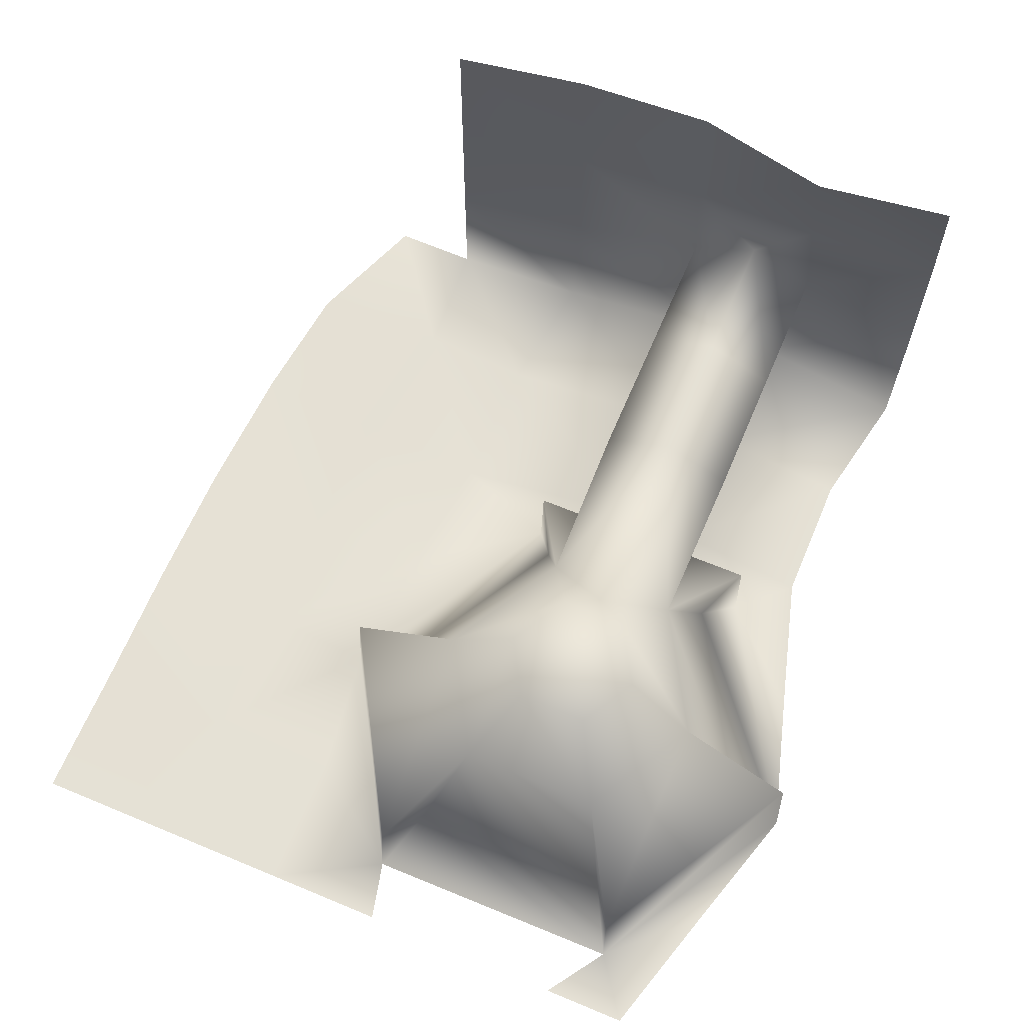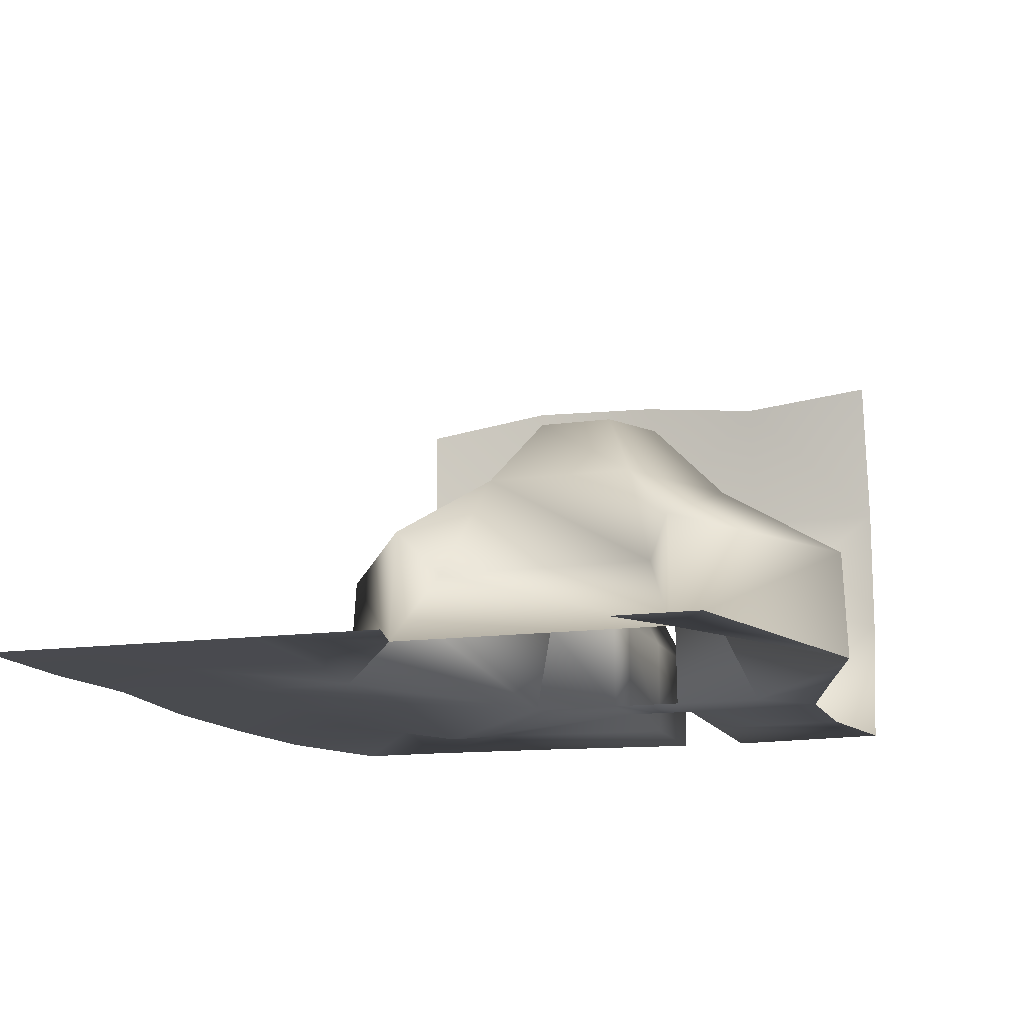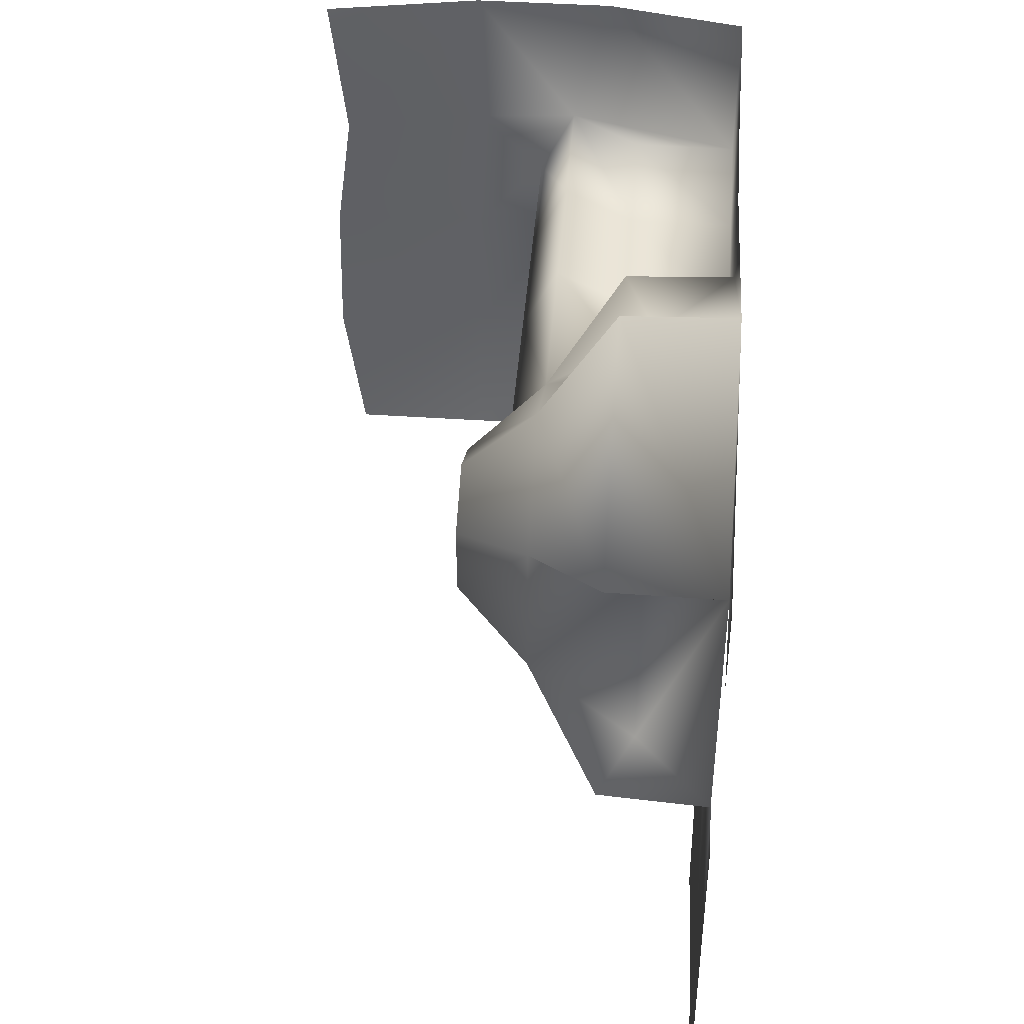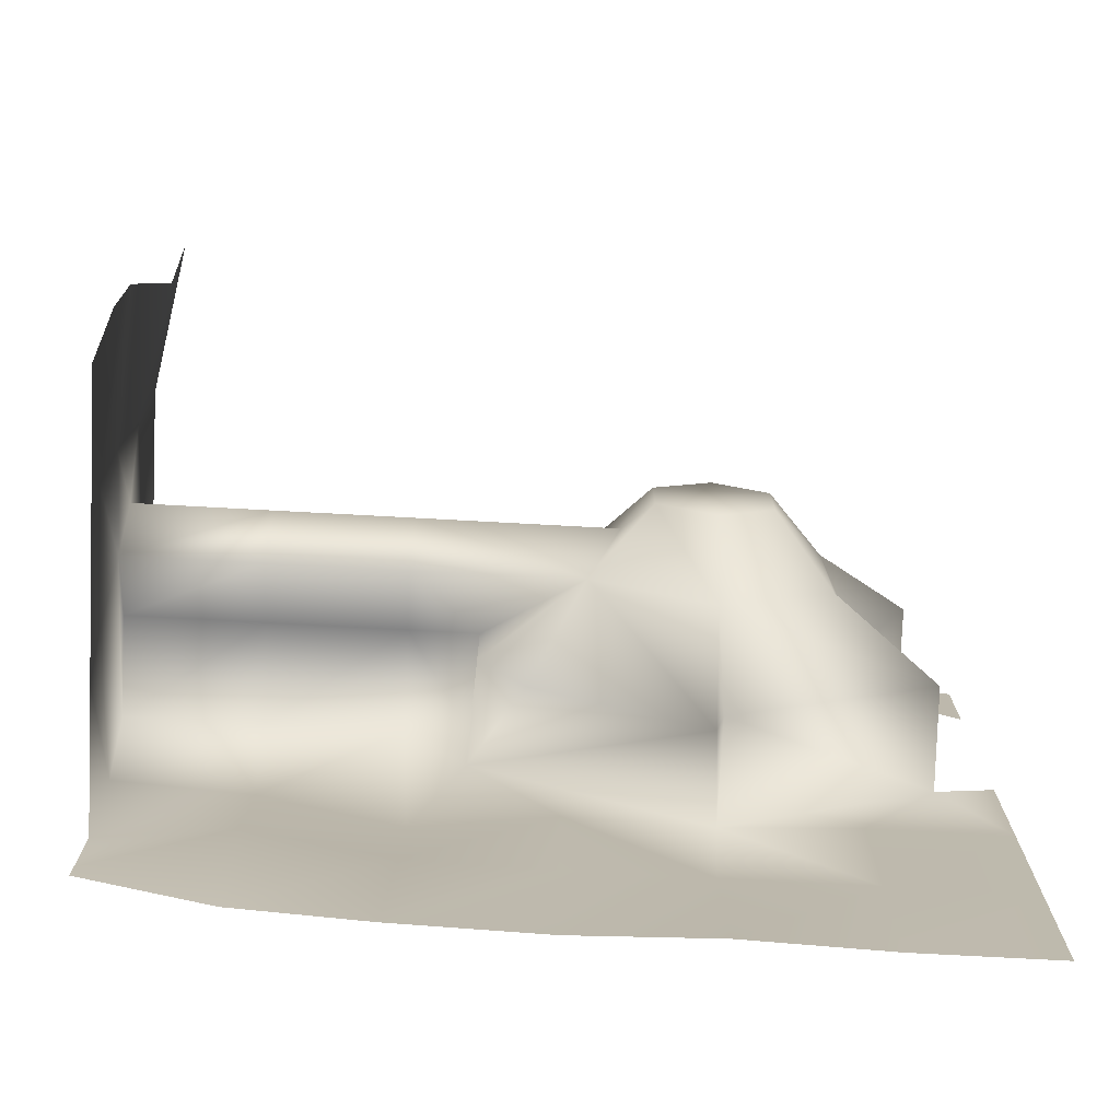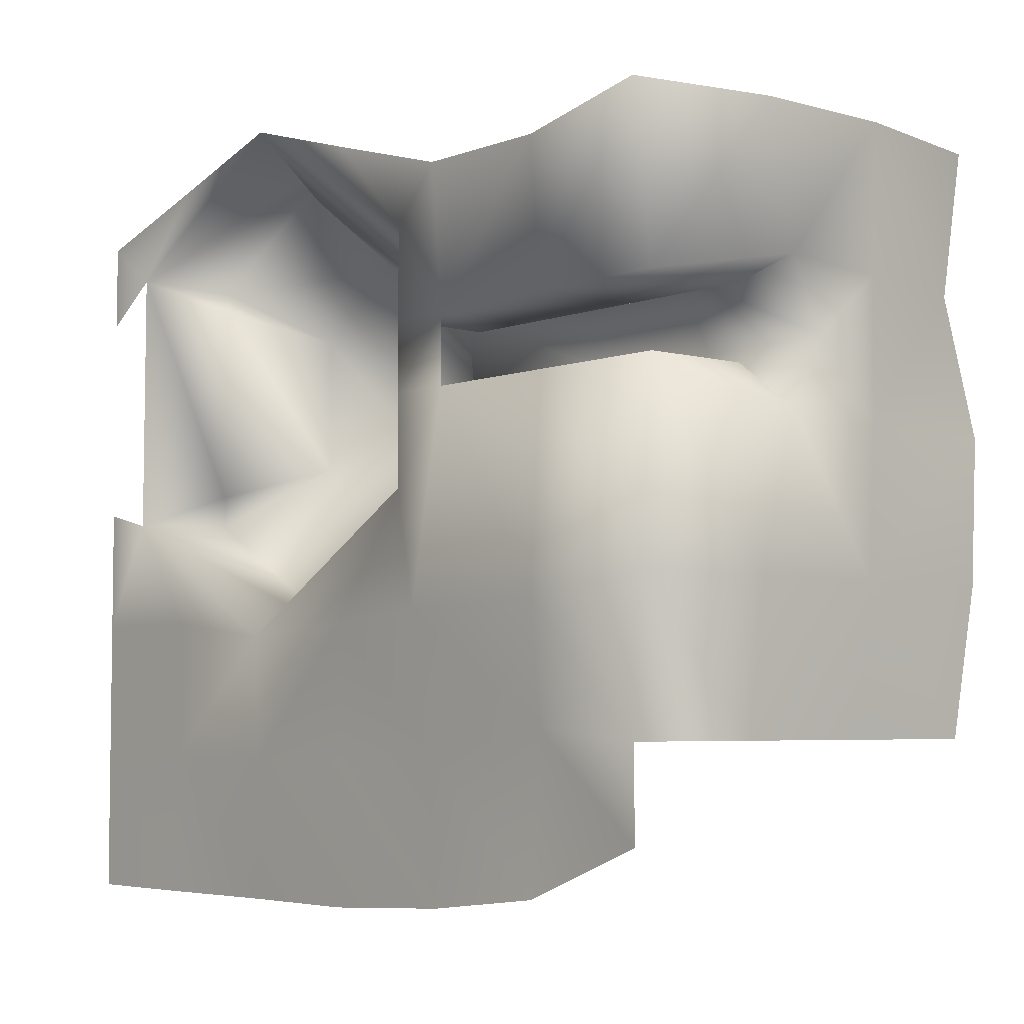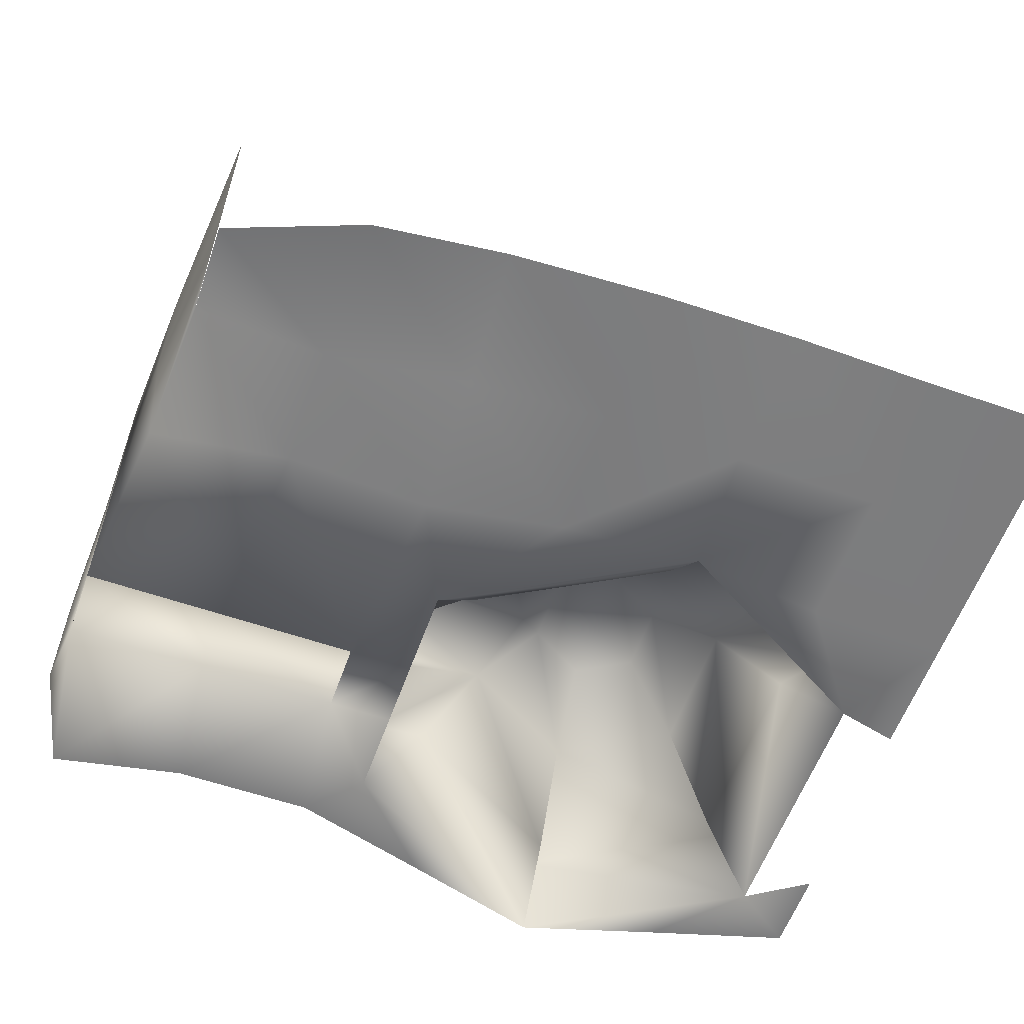
<metadata>
{"format":"obj","ext":"obj","renderer":"f3d","projection":"perspective","resolution":1024,"background":"white","views":[{"elev":64.9,"azim":-67.2,"up":"+Y"},{"elev":-13.7,"azim":-72.5,"up":"+Y"},{"elev":43.6,"azim":-85.5,"up":"+Z"},{"elev":-74.9,"azim":176.9,"up":"+Z"},{"elev":-5.0,"azim":49.3,"up":"+Z"},{"elev":-58.8,"azim":160.4,"up":"+Y"}]}
</metadata>
<code>
o hurricos.063_tex_72.280
v 3.634 0.5191 -1.375
v 3.637 0.5191 -1.652
v 3.347 0.5191 -1.652
v 3.334 0.5191 -1.393
v 3.044 0.5191 -1.356
v 3.042 0.5191 -1.65
v 2.748 0.5191 -1.652
v 2.748 0.5191 -1.356
v 3.341 0.5284 -1.949
v 3.044 0.5191 -1.949
v 3.933 0.4728 -1.356
v 3.827 0.5191 -1.111
v 3.827 0.5191 -0.9187
v 3.963 0.5191 -0.9187
v 3.933 0.5191 -1.636
v 3.949 0.5191 -1.932
v 3.637 0.5191 -1.949
v 2.748 0.5191 -1.949
v 4.229 0.5191 -1.9
v 4.509 1.445 -0.4119
v 4.572 1.112 -0.4119
v 4.572 0.8154 -0.4119
v 4.509 0.5191 -0.4119
v 4.495 1.408 -0.7128
v 4.56 1.112 -0.7128
v 4.556 0.8894 -0.6966
v 4.556 0.5191 -0.7706
v 3.634 0.5191 -0.3818
v 3.933 0.5191 -0.4674
v 4.229 0.5191 -0.4674
v 3.827 0.5191 -0.5808
v 3.336 0.5191 -0.2939
v 3.042 0.5191 -0.3818
v 2.748 0.5191 -0.4674
v 2.878 0.5191 -0.56
v 4.259 0.5191 -0.7706
v 3.963 0.5191 -0.7706
v 3.827 0.5191 -0.7706
v 2.748 0.5191 -0.648
v 2.748 0.5191 -1.097
v 2.875 0.5191 -1.127
v 4.556 0.8894 -0.9928
v 4.556 0.5191 -0.9187
v 4.556 0.7413 -0.9187
v 4.556 0.7413 -0.7706
v 3.815 0.7413 -0.7706
v 3.815 0.7413 -0.5832
v 3.815 0.7413 -0.9187
v 3.815 0.7413 -1.102
v 3.6 0.8894 -0.9835
v 3.468 1.038 -0.7706
v 3.533 0.9635 -0.8447
v 3.468 1.038 -0.9095
v 3.713 0.6719 -1.046
v 3.338 0.8894 -1.132
v 3.336 0.6719 -1.261
v 3.334 0.7413 -1.379
v 3.6 0.8894 -0.7012
v 3.713 0.6719 -0.641
v 3.338 0.8894 -0.5508
v 3.338 0.6719 -0.4235
v 3.336 0.7413 -0.3031
v 2.885 0.7413 -0.5646
v 2.882 0.7413 -1.118
v 3.095 0.8894 -0.6919
v 3.095 0.8894 -0.9905
v 3.22 1.038 -0.766
v 3.341 1.038 -0.6966
v 2.986 0.6719 -0.6248
v 2.984 0.6719 -1.06
v 3.22 1.038 -0.9141
v 3.341 1.038 -0.9835
v 3.963 0.7413 -0.9187
v 4.259 0.7413 -0.9187
v 4.259 0.5191 -0.9187
v 3.963 0.7413 -0.7706
v 4.259 0.7413 -0.7706
v 3.963 0.8894 -0.9928
v 4.259 0.8894 -0.6966
v 3.963 0.8894 -0.6966
v 3.963 0.9635 -0.8447
v 4.259 0.8894 -0.9928
v 4.259 0.9635 -0.8447
v 4.556 0.9635 -0.8447
v 4.558 1.112 -1.004
v 4.535 1.45 -1.004
v 4.519 1.454 -1.303
v 4.542 1.112 -1.303
v 4.542 0.8154 -1.303
v 4.519 0.5191 -1.303
v 4.505 1.408 -1.608
v 4.505 1.112 -1.608
v 4.505 0.8154 -1.608
v 4.505 0.5191 -1.608
v 4.507 1.408 -1.794
v 4.507 1.112 -1.794
v 4.507 0.8154 -1.794
v 4.507 0.5191 -1.794
v 4.229 0.5191 -1.342
v 4.229 0.5423 -1.585
f 1 3 4
f 6 8 5
f 9 6 3
f 6 4 3
f 12 14 11
f 12 11 1
f 2 16 17
f 17 3 2
f 10 7 6
f 1 15 2
f 1 4 12
f 21 24 25
f 26 21 25
f 22 27 23
f 31 32 28
f 29 31 28
f 32 35 33
f 36 23 27
f 30 37 29
f 37 31 29
f 35 34 33
f 8 41 5
f 41 4 5
f 42 43 44
f 26 45 27
f 13 37 14
f 38 47 31
f 48 49 50
f 51 52 53
f 52 50 53
f 50 49 54
f 55 56 57
f 56 50 54
f 58 59 47
f 58 61 59
f 60 62 61
f 62 35 32
f 41 57 4
f 49 13 12
f 60 63 62
f 64 55 57
f 67 68 51
f 12 54 49
f 31 47 59
f 35 63 69
f 41 70 64
f 4 57 56
f 51 60 58
f 71 53 72
f 60 67 65
f 35 70 41
f 53 67 51
f 65 71 66
f 65 69 63
f 69 66 70
f 66 72 55
f 56 12 4
f 66 64 70
f 55 53 50
f 59 32 31
f 58 47 46
f 51 58 52
f 13 48 73
f 13 73 14
f 73 75 14
f 74 43 75
f 37 76 46
f 37 46 38
f 77 37 36
f 45 36 27
f 48 78 73
f 26 77 45
f 81 58 80
f 81 50 52
f 78 74 73
f 79 76 77
f 83 80 79
f 82 81 83
f 82 44 74
f 80 46 76
f 84 79 26
f 42 83 84
f 85 84 25
f 85 42 84
f 25 84 26
f 85 24 86
f 86 88 85
f 88 42 85
f 43 89 90
f 88 91 92
f 92 89 88
f 90 93 94
f 90 75 43
f 14 99 11
f 94 99 90
f 100 11 99
f 100 98 19
f 19 15 100
f 1 2 3
f 6 7 8
f 9 10 6
f 6 5 4
f 12 13 14
f 2 15 16
f 17 9 3
f 10 18 7
f 1 11 15
f 21 20 24
f 26 22 21
f 22 26 27
f 36 30 23
f 30 36 37
f 37 38 31
f 35 39 34
f 8 40 41
f 13 38 37
f 38 46 47
f 56 55 50
f 58 60 61
f 62 63 35
f 41 64 57
f 49 48 13
f 60 65 63
f 64 66 55
f 51 68 60
f 60 68 67
f 35 69 70
f 53 71 67
f 65 67 71
f 69 65 66
f 66 71 72
f 56 54 12
f 55 72 53
f 59 61 32
f 73 74 75
f 74 44 43
f 77 76 37
f 45 77 36
f 48 50 78
f 26 79 77
f 81 52 58
f 81 78 50
f 78 82 74
f 79 80 76
f 83 81 80
f 82 78 81
f 82 42 44
f 80 58 46
f 84 83 79
f 42 82 83
f 85 25 24
f 86 87 88
f 88 89 42
f 43 42 89
f 88 87 91
f 92 93 89
f 90 89 93
f 90 99 75
f 14 75 99
f 94 100 99
f 100 15 11
f 100 94 98
f 19 16 15
l 96 97
l 97 98
l 95 96

</code>
